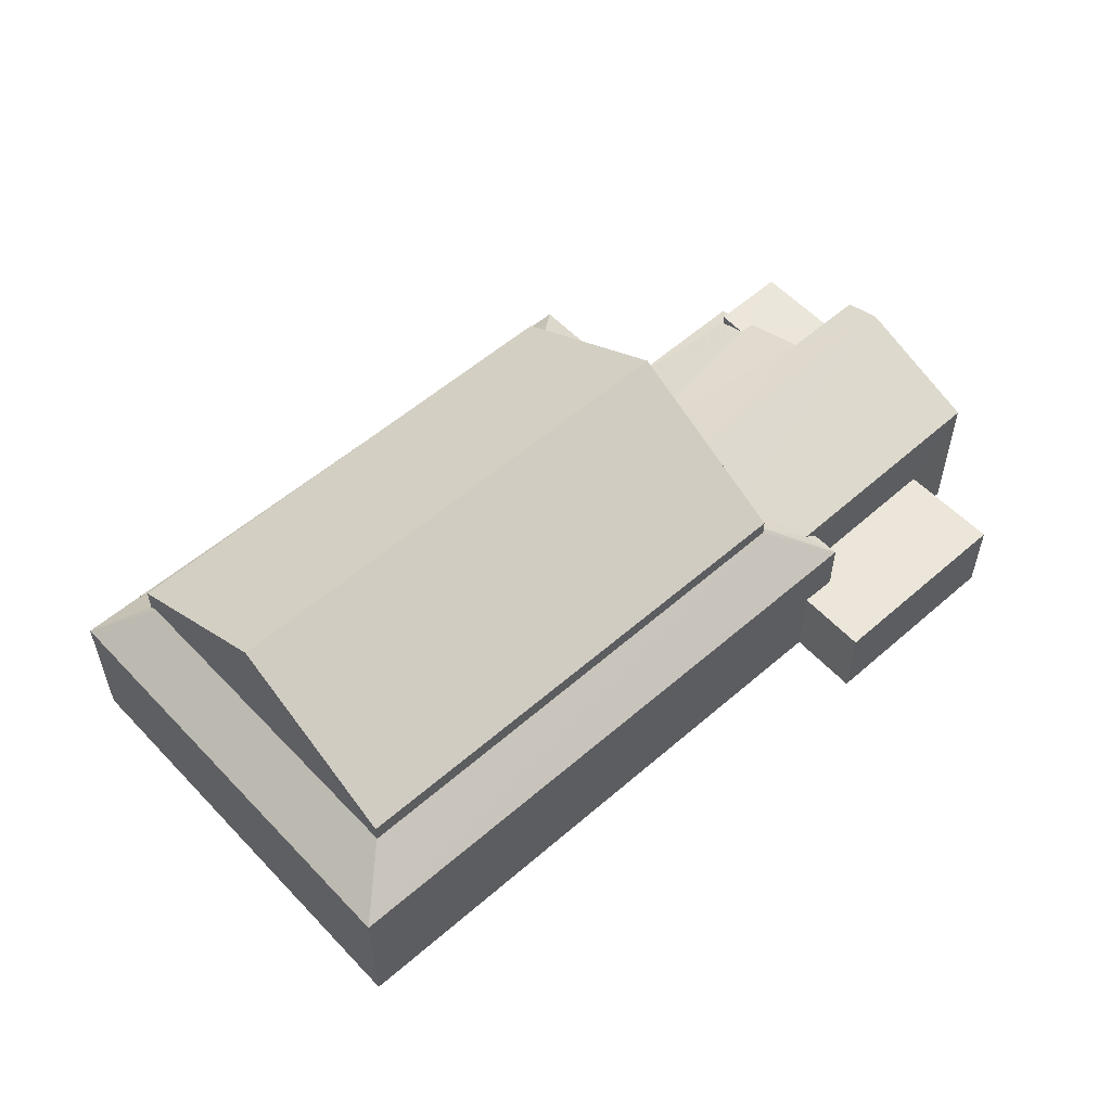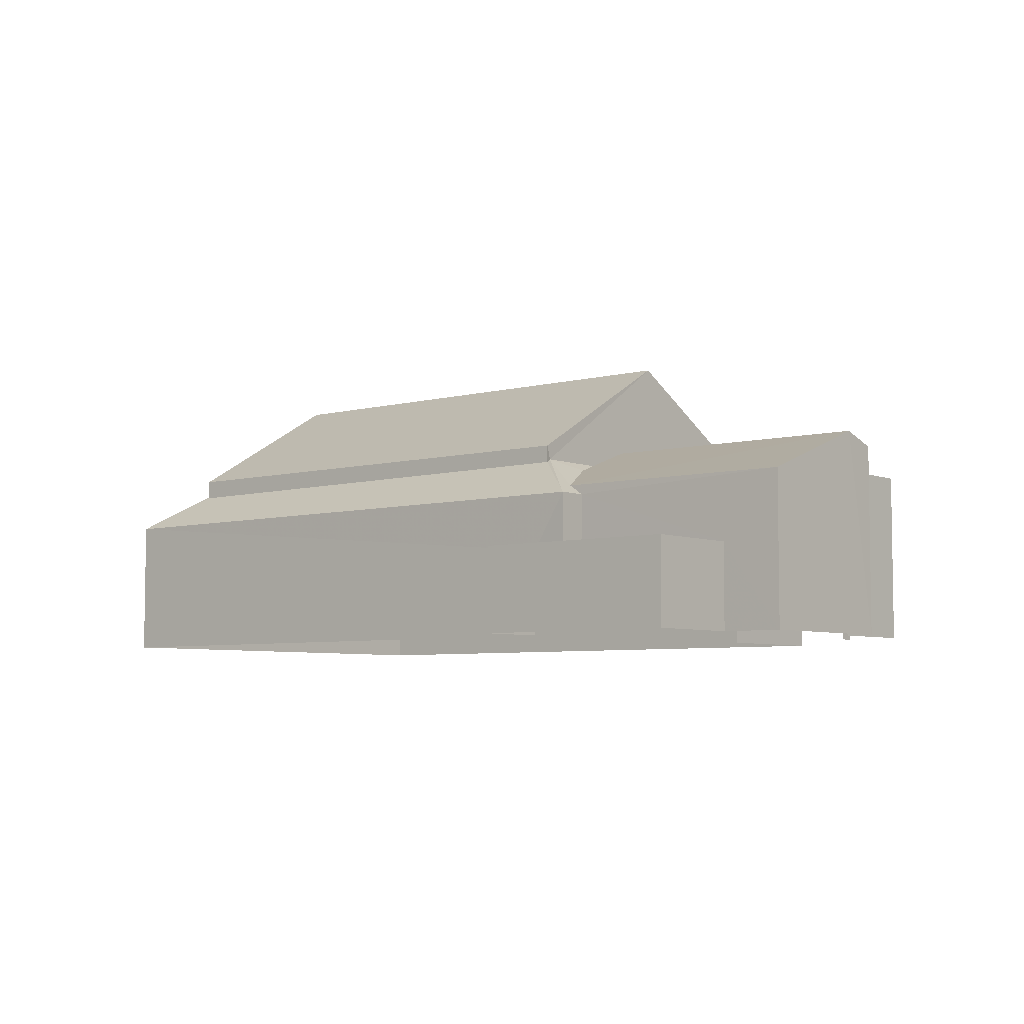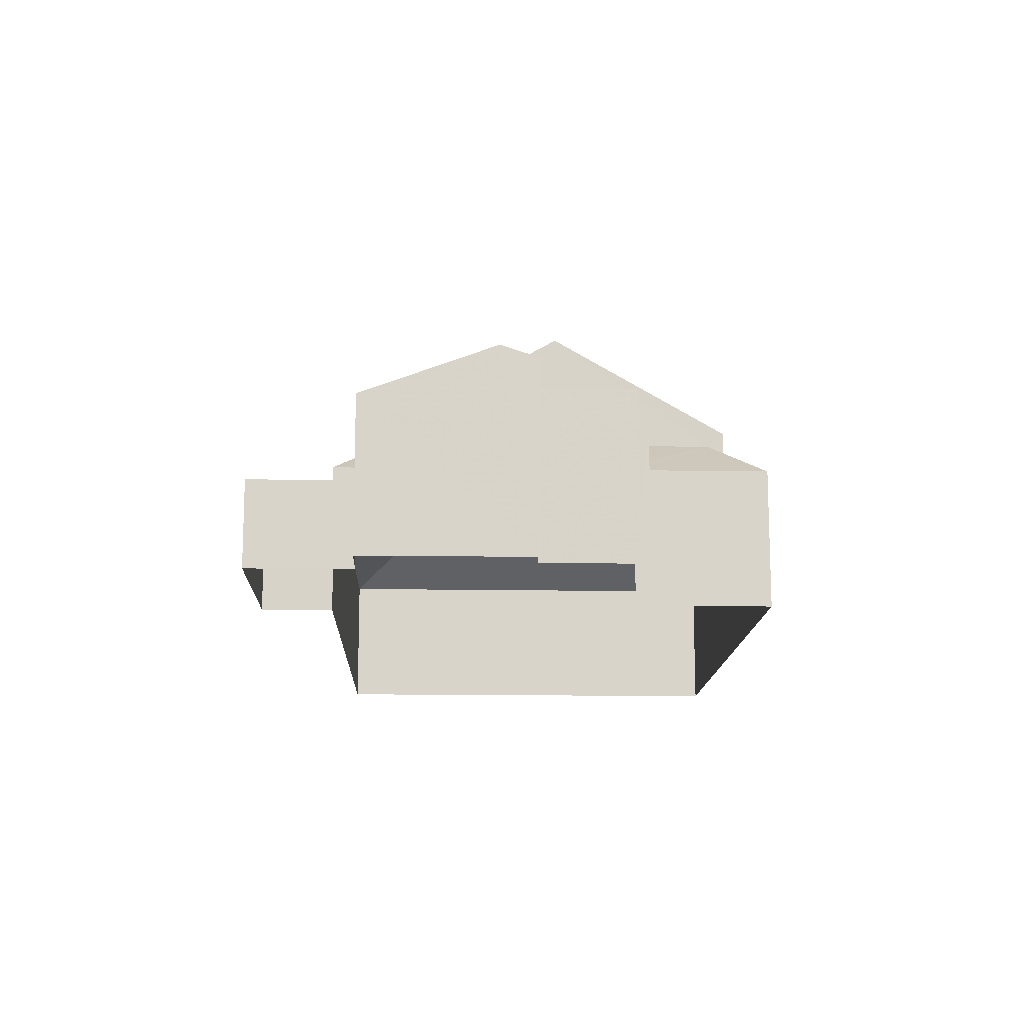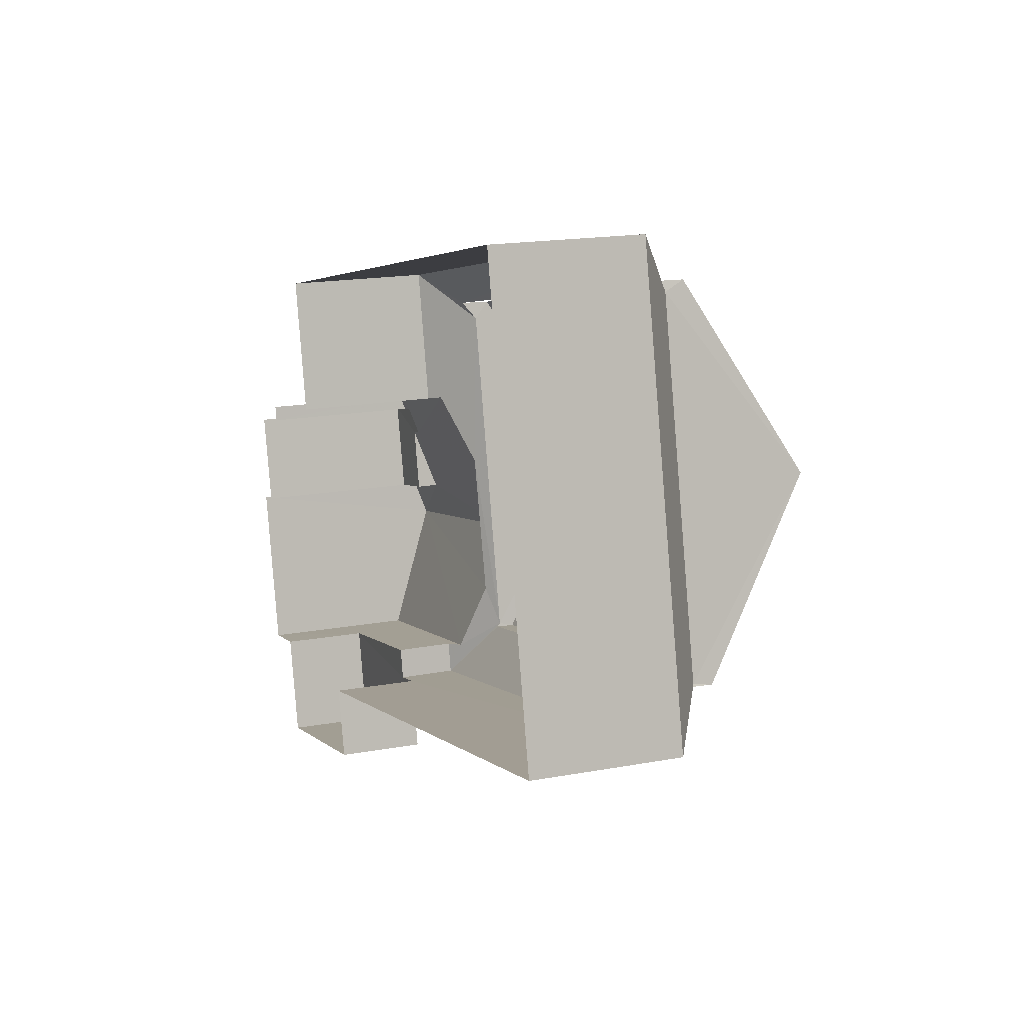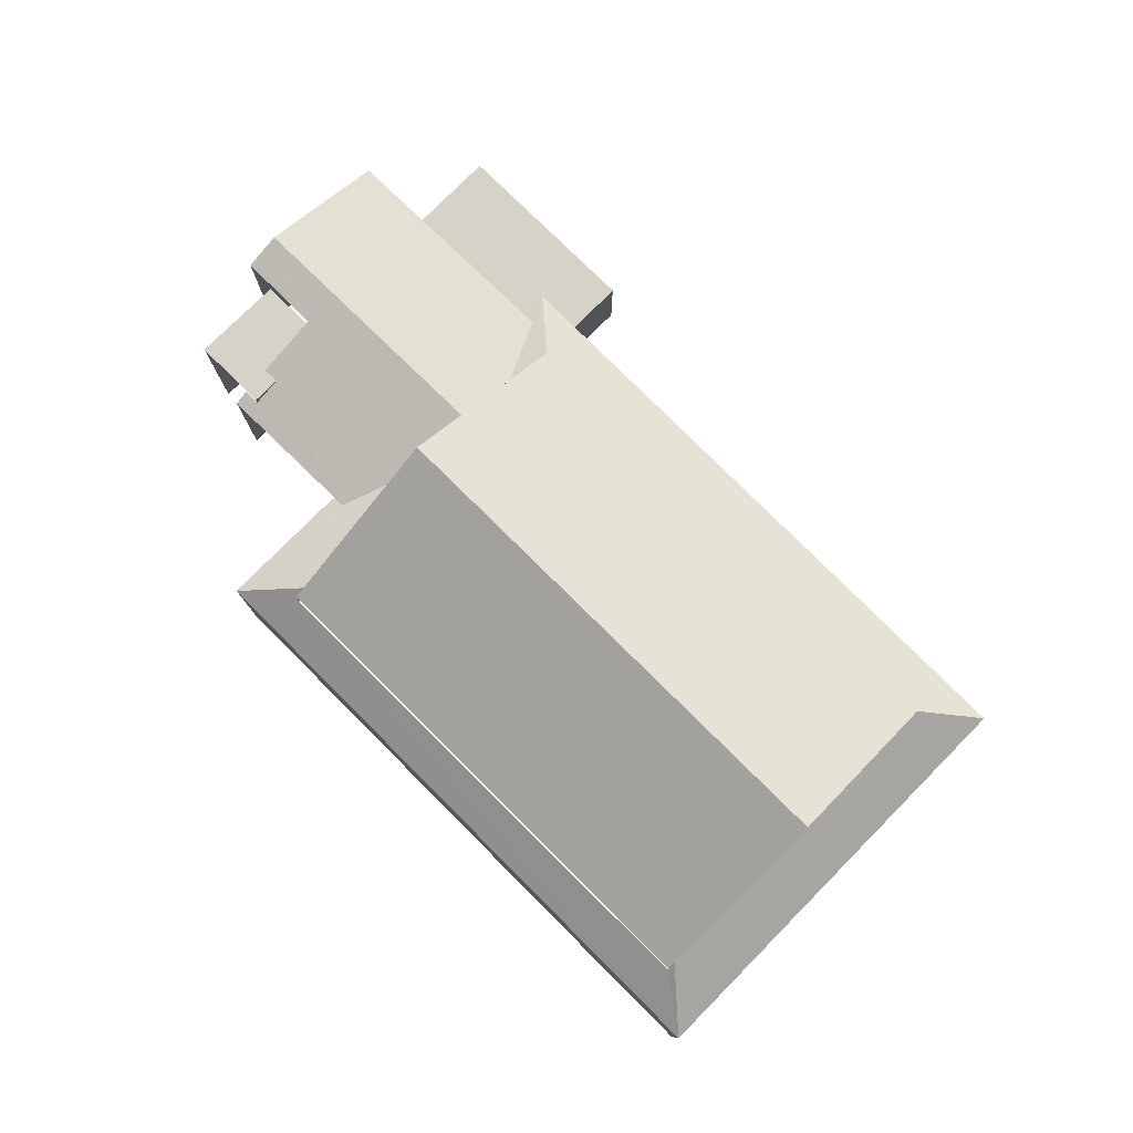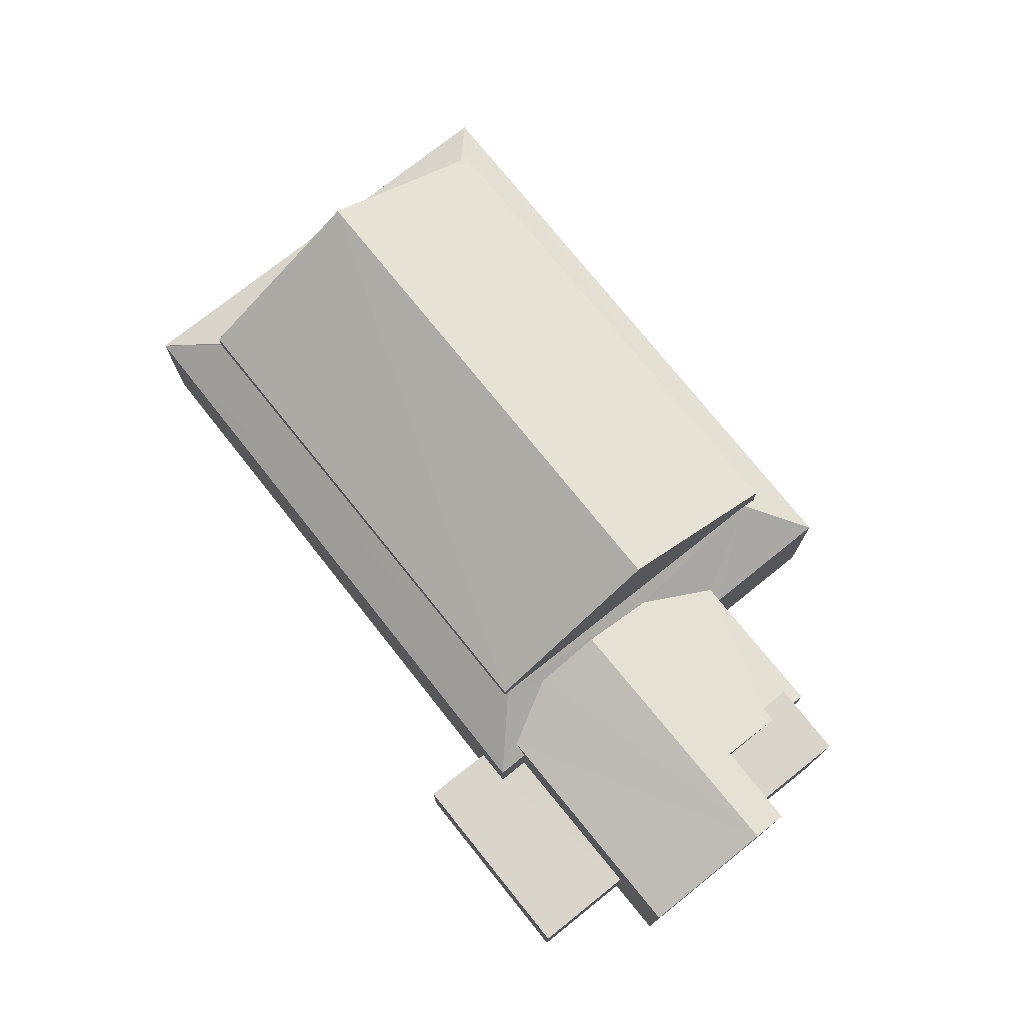
<metadata>
{"format":"obj","ext":"obj","renderer":"f3d","projection":"perspective","resolution":1024,"background":"white","views":[{"elev":55.8,"azim":-55.4,"up":"+Z"},{"elev":-5.7,"azim":26.8,"up":"+Z"},{"elev":-13.5,"azim":75.0,"up":"+Z"},{"elev":17.0,"azim":-110.4,"up":"+Y"},{"elev":78.4,"azim":-148.2,"up":"+Z"},{"elev":74.8,"azim":38.4,"up":"+Z"}]}
</metadata>
<code>
v -2.24e+05 -1.276e+05 15.69
v -2.24e+05 -1.276e+05 15.69
v -2.241e+05 -1.276e+05 15.69
v -2.24e+05 -1.276e+05 15.69
v -2.24e+05 -1.276e+05 15.69
v -2.24e+05 -1.276e+05 15.69
v -2.24e+05 -1.276e+05 15.69
v -2.24e+05 -1.276e+05 15.69
v -2.24e+05 -1.276e+05 15.69
v -2.241e+05 -1.276e+05 15.69
v -2.241e+05 -1.276e+05 15.69
v -2.24e+05 -1.276e+05 15.69
v -2.241e+05 -1.276e+05 15.69
v -2.24e+05 -1.276e+05 15.69
v -2.241e+05 -1.276e+05 19.19
v -2.241e+05 -1.276e+05 19.13
v -2.241e+05 -1.276e+05 18.37
v -2.241e+05 -1.276e+05 18.37
v -2.241e+05 -1.276e+05 19.12
v -2.241e+05 -1.276e+05 19.09
v -2.241e+05 -1.276e+05 21.4
v -2.24e+05 -1.276e+05 19.45
v -2.241e+05 -1.276e+05 19.45
v -2.241e+05 -1.276e+05 21.4
v -2.241e+05 -1.276e+05 18.37
v -2.241e+05 -1.276e+05 19.12
v -2.241e+05 -1.276e+05 19.48
v -2.241e+05 -1.276e+05 19.01
v -2.24e+05 -1.276e+05 19.48
v -2.241e+05 -1.276e+05 18.56
v -2.24e+05 -1.276e+05 18.56
v -2.24e+05 -1.276e+05 19.25
v -2.24e+05 -1.276e+05 19.25
v -2.241e+05 -1.276e+05 19.01
v -2.24e+05 -1.276e+05 18.56
v -2.24e+05 -1.276e+05 18.66
v -2.24e+05 -1.276e+05 18.66
v -2.24e+05 -1.276e+05 18.56
v -2.24e+05 -1.276e+05 18.84
v -2.24e+05 -1.276e+05 18.84
v -2.241e+05 -1.276e+05 19.45
v -2.241e+05 -1.276e+05 19.45
v -2.241e+05 -1.276e+05 17.3
v -2.241e+05 -1.276e+05 17.3
v -2.241e+05 -1.276e+05 17.3
v -2.24e+05 -1.276e+05 17.3
v -2.24e+05 -1.276e+05 17.3
v -2.241e+05 -1.276e+05 17.3
v -2.24e+05 -1.276e+05 18.37
v -2.24e+05 -1.276e+05 18.37
v -2.24e+05 -1.276e+05 19.19
v -2.241e+05 -1.276e+05 18.37
v -2.24e+05 -1.276e+05 18.84
v -2.24e+05 -1.276e+05 18.84
v -2.24e+05 -1.276e+05 18.84
v -2.24e+05 -1.276e+05 18.84
v -2.24e+05 -1.276e+05 18.92
v -2.241e+05 -1.276e+05 18.96
f 1 2 3
f 4 5 6
f 7 6 8
f 2 9 8
f 10 3 2
f 11 12 13
f 14 12 11
f 6 5 14
f 11 10 2
f 6 2 8
f 6 14 11
f 6 11 2
f 4 54 32
f 32 54 33
f 4 6 54
f 33 54 53
f 9 49 35
f 35 49 38
f 2 49 9
f 7 37 55
f 55 37 56
f 7 8 37
f 56 37 36
f 22 58 23
f 22 57 58
f 15 16 17
f 18 17 16
f 19 18 20
f 18 16 20
f 21 22 23
f 24 21 23
f 25 18 19
f 26 25 19
f 27 28 29
f 29 30 31
f 29 28 30
f 29 32 33
f 29 33 27
f 27 33 34
f 35 36 37
f 38 36 35
f 34 39 38
f 39 33 40
f 39 36 38
f 33 39 34
f 24 41 42
f 21 24 42
f 43 44 45
f 44 46 45
f 45 47 48
f 45 46 47
f 49 50 51
f 51 15 34
f 15 17 30
f 30 17 52
f 34 15 28
f 51 34 38
f 49 51 38
f 28 15 30
f 53 54 40
f 54 55 40
f 40 56 39
f 40 55 56
f 57 50 25
f 25 26 58
f 51 50 57
f 57 25 58
f 41 16 42
f 41 20 16
f 11 13 44
f 43 11 44
f 22 51 57
f 22 21 51
f 15 42 16
f 21 42 15
f 51 21 15
f 5 4 31
f 31 4 29
f 4 32 29
f 8 9 35
f 37 8 35
f 55 6 7
f 55 54 6
f 34 28 27
f 47 5 31
f 31 30 52
f 47 14 5
f 48 47 52
f 52 47 31
f 41 19 20
f 41 24 19
f 26 23 58
f 24 23 26
f 19 24 26
f 36 39 56
f 25 1 3
f 25 50 1
f 47 46 12
f 14 47 12
f 2 1 50
f 49 2 50
f 10 43 18
f 18 43 17
f 10 11 43
f 17 43 45
f 46 13 12
f 46 44 13
f 18 3 10
f 18 25 3
f 53 40 33
f 45 52 17
f 45 48 52

</code>
